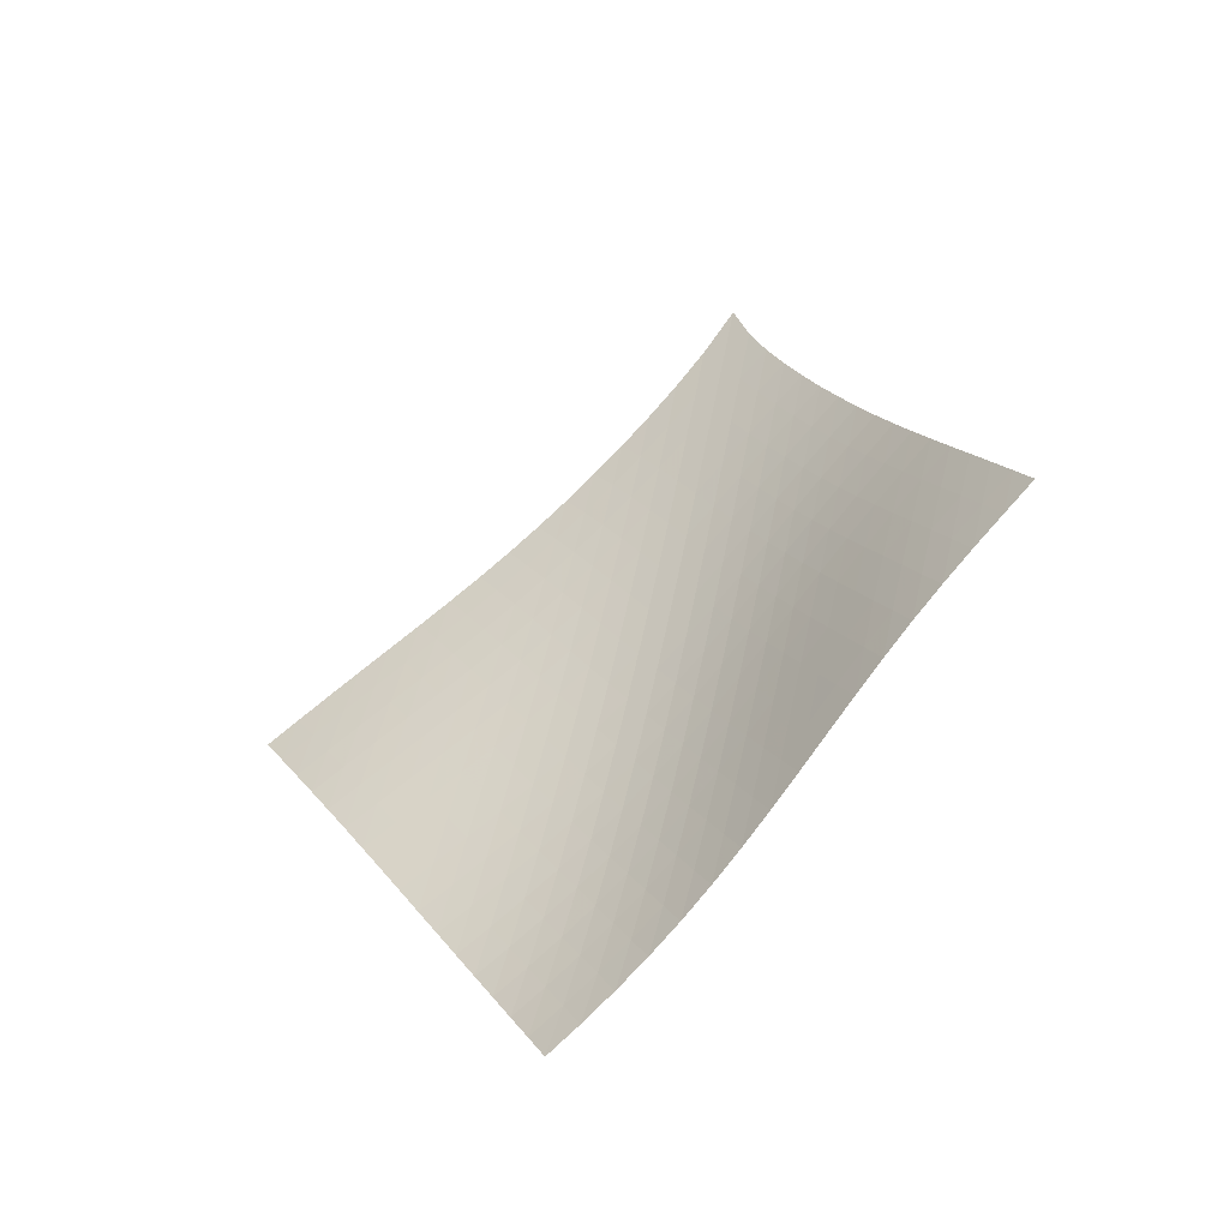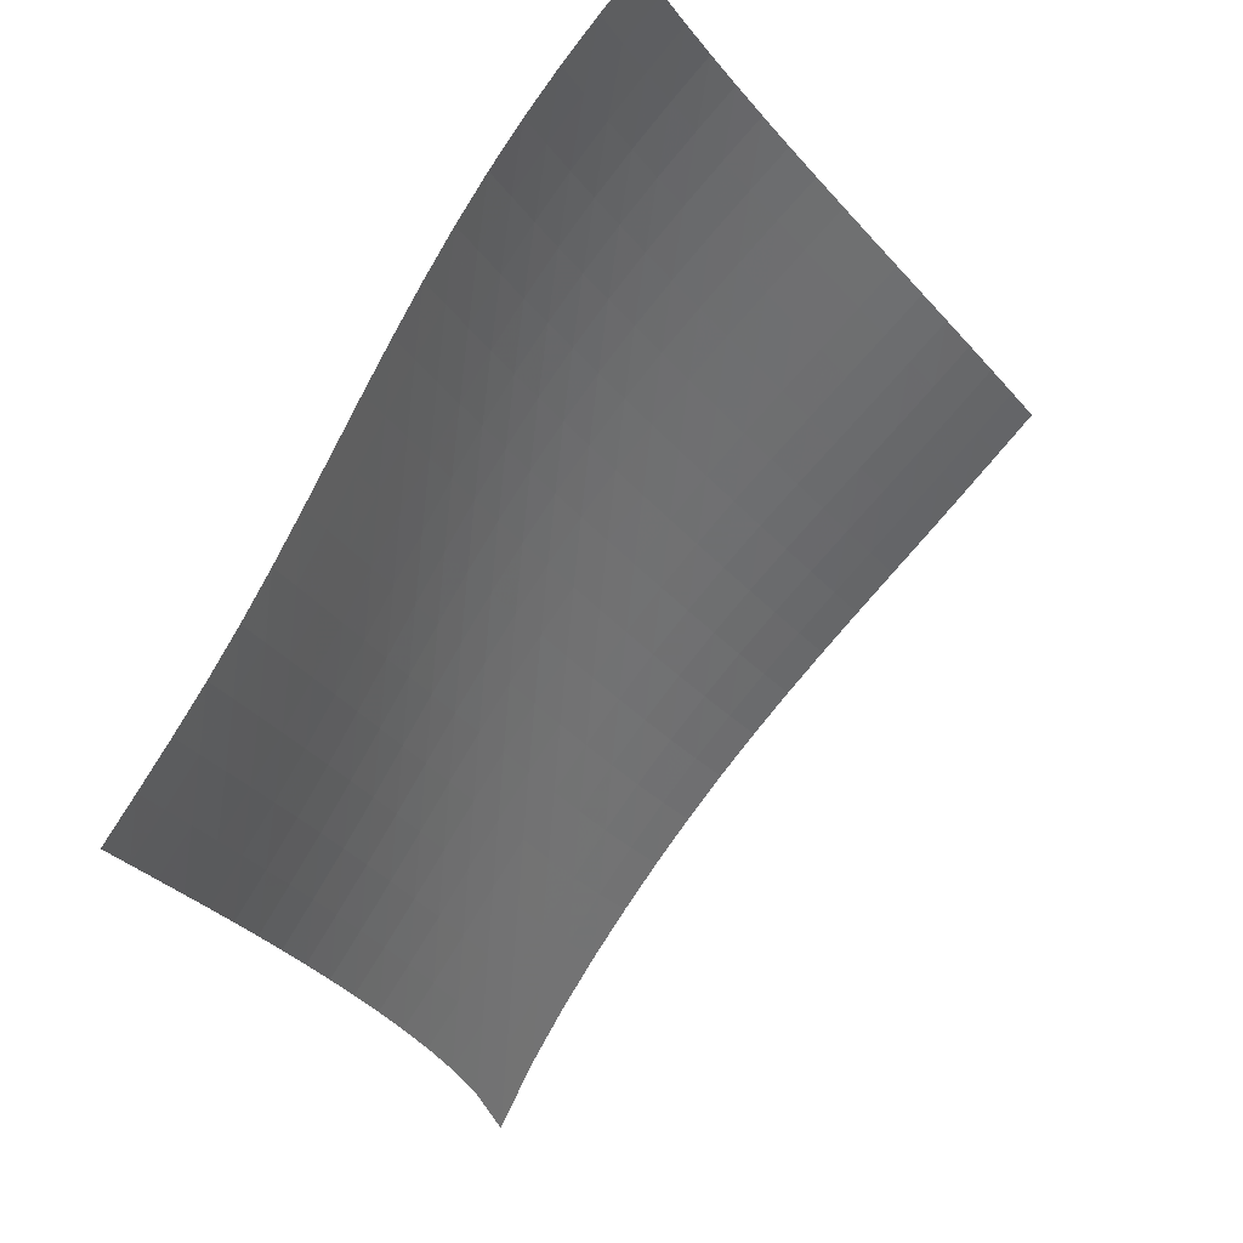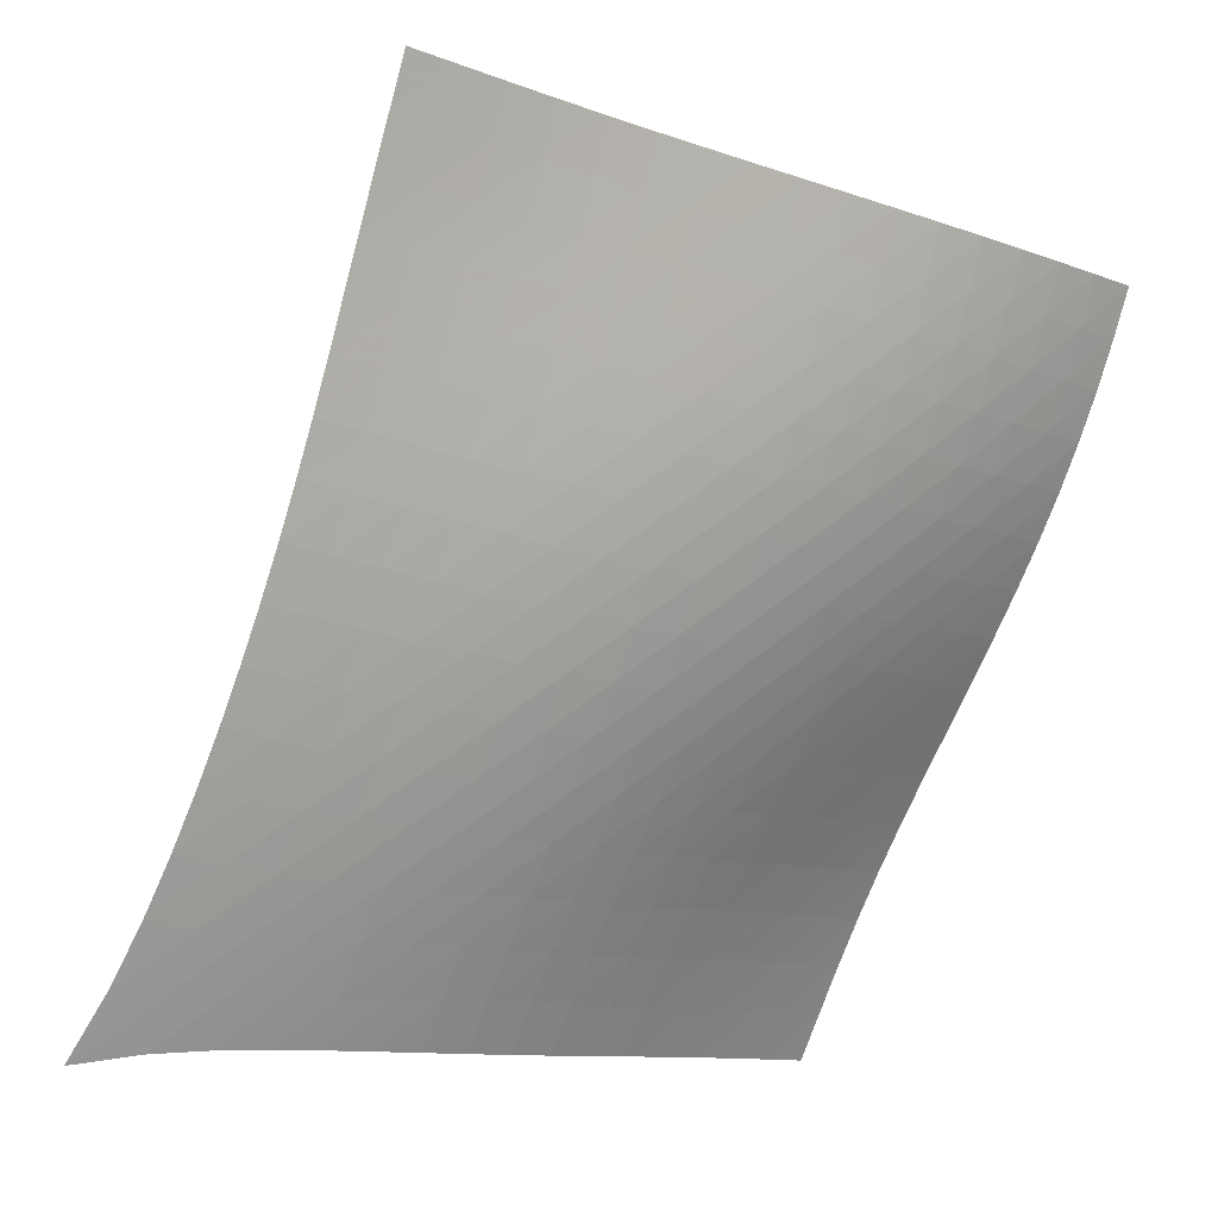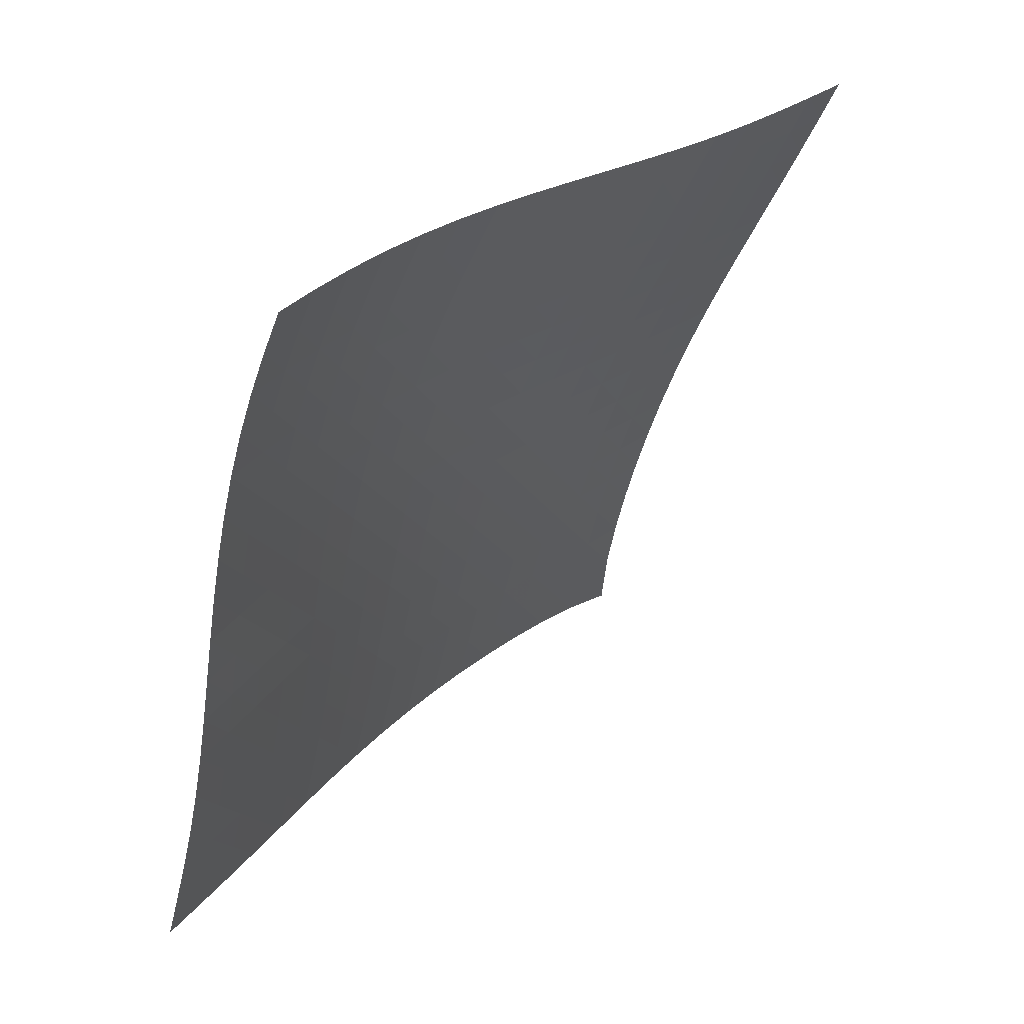
<metadata>
{"format":"obj","ext":"obj","renderer":"f3d","projection":"perspective","resolution":1024,"background":"white","views":[{"elev":-27.6,"azim":172.0,"up":"+Y"},{"elev":-69.5,"azim":7.1,"up":"+Z"},{"elev":76.5,"azim":-115.8,"up":"+Z"},{"elev":-27.3,"azim":28.9,"up":"+Z"}]}
</metadata>
<code>
v -6.491 -0.04294 6.491
v 3.003 -9.554 9.861
v -9.861 -9.554 -3.003
v -2.043 -18.63 2.043
v -9.667 -9.041 -2.402
v -9.475 -8.528 -1.799
v -9.288 -8.016 -1.192
v -9.106 -7.504 -0.5808
v -8.925 -6.989 0.03094
v -8.742 -6.469 0.6409
v -8.553 -5.94 1.246
v -8.354 -5.401 1.844
v -8.144 -4.849 2.432
v -7.924 -4.282 3.012
v -7.693 -3.697 3.584
v -7.453 -3.09 4.149
v -7.207 -2.454 4.712
v -6.958 -1.77 5.28
v -6.713 -0.9999 5.866
v -5.866 -0.9999 6.713
v -5.28 -1.77 6.958
v -4.712 -2.454 7.207
v -4.149 -3.09 7.453
v -3.584 -3.697 7.693
v -3.012 -4.282 7.924
v -2.432 -4.849 8.144
v -1.844 -5.401 8.354
v -1.246 -5.94 8.553
v -0.6409 -6.469 8.742
v -0.03094 -6.989 8.925
v 0.5808 -7.504 9.106
v 1.192 -8.016 9.288
v 1.799 -8.528 9.475
v 2.402 -9.041 9.667
v 2.692 -10.11 9.354
v 2.378 -10.67 8.852
v 2.056 -11.23 8.36
v 1.724 -11.8 7.884
v 1.382 -12.38 7.424
v 1.033 -12.96 6.978
v 0.6814 -13.55 6.538
v 0.3305 -14.14 6.099
v -0.01545 -14.73 5.654
v -0.3529 -15.32 5.197
v -0.6783 -15.9 4.725
v -0.9885 -16.47 4.232
v -1.28 -17.03 3.716
v -1.553 -17.57 3.178
v -1.806 -18.11 2.619
v -2.619 -18.11 1.806
v -3.178 -17.57 1.553
v -3.716 -17.03 1.28
v -4.232 -16.47 0.9885
v -4.725 -15.9 0.6783
v -5.197 -15.32 0.3529
v -5.654 -14.73 0.01545
v -6.099 -14.14 -0.3305
v -6.538 -13.55 -0.6814
v -6.978 -12.96 -1.033
v -7.424 -12.38 -1.382
v -7.884 -11.8 -1.724
v -8.36 -11.23 -2.056
v -8.852 -10.67 -2.378
v -9.354 -10.11 -2.692
v -6.159 -1.646 6.159
v -6.426 -2.335 5.601
v -6.686 -2.997 5.043
v -6.94 -3.63 4.484
v -7.186 -4.239 3.919
v -7.422 -4.828 3.347
v -7.647 -5.399 2.767
v -7.86 -5.954 2.177
v -8.06 -6.496 1.577
v -8.25 -7.026 0.9697
v -8.432 -7.547 0.3567
v -8.61 -8.062 -0.2588
v -8.789 -8.574 -0.8733
v -8.973 -9.085 -1.484
v -9.162 -9.596 -2.091
v -5.601 -2.335 6.426
v -5.891 -2.95 5.891
v -6.165 -3.576 5.349
v -6.428 -4.194 4.8
v -6.682 -4.798 4.243
v -6.924 -5.385 3.675
v -7.154 -5.957 3.097
v -7.371 -6.514 2.509
v -7.574 -7.058 1.909
v -7.765 -7.589 1.301
v -7.947 -8.111 0.6867
v -8.123 -8.626 0.06878
v -8.299 -9.136 -0.5491
v -8.478 -9.645 -1.164
v -8.662 -10.16 -1.774
v -5.043 -2.997 6.686
v -5.349 -3.576 6.165
v -5.638 -4.175 5.638
v -5.914 -4.776 5.102
v -6.178 -5.371 4.555
v -6.429 -5.954 3.996
v -6.666 -6.525 3.424
v -6.889 -7.083 2.84
v -7.096 -7.627 2.244
v -7.29 -8.16 1.637
v -7.473 -8.682 1.023
v -7.648 -9.197 0.4037
v -7.82 -9.706 -0.2165
v -7.995 -10.21 -0.8345
v -8.175 -10.72 -1.448
v -4.484 -3.63 6.94
v -4.8 -4.194 6.428
v -5.102 -4.776 5.914
v -5.392 -5.365 5.392
v -5.668 -5.952 4.857
v -5.93 -6.531 4.309
v -6.178 -7.1 3.746
v -6.409 -7.658 3.17
v -6.624 -8.204 2.579
v -6.823 -8.737 1.976
v -7.009 -9.261 1.364
v -7.185 -9.775 0.7459
v -7.356 -10.28 0.1248
v -7.528 -10.79 -0.4954
v -7.703 -11.29 -1.112
v -3.919 -4.239 7.186
v -4.243 -4.798 6.682
v -4.555 -5.371 6.178
v -4.857 -5.952 5.668
v -5.147 -6.533 5.147
v -5.423 -7.11 4.612
v -5.683 -7.678 4.061
v -5.926 -8.237 3.494
v -6.151 -8.784 2.912
v -6.359 -9.319 2.316
v -6.552 -9.844 1.709
v -6.732 -10.36 1.093
v -6.904 -10.87 0.4727
v -7.075 -11.37 -0.1483
v -7.248 -11.88 -0.7671
v -3.347 -4.828 7.422
v -3.675 -5.385 6.924
v -3.996 -5.954 6.429
v -4.309 -6.531 5.93
v -4.612 -7.11 5.423
v -4.901 -7.685 4.901
v -5.176 -8.254 4.364
v -5.433 -8.814 3.81
v -5.671 -9.364 3.239
v -5.891 -9.902 2.652
v -6.094 -10.43 2.052
v -6.281 -10.95 1.441
v -6.458 -11.46 0.8235
v -6.631 -11.96 0.2034
v -6.803 -12.46 -0.4162
v -2.767 -5.399 7.647
v -3.097 -5.957 7.154
v -3.424 -6.525 6.666
v -3.746 -7.1 6.178
v -4.061 -7.678 5.683
v -4.364 -8.254 5.176
v -4.653 -8.825 4.653
v -4.925 -9.388 4.113
v -5.179 -9.941 3.555
v -5.413 -10.48 2.98
v -5.629 -11.01 2.389
v -5.827 -11.53 1.785
v -6.012 -12.05 1.173
v -6.189 -12.55 0.5554
v -6.363 -13.05 -0.06342
v -2.177 -5.954 7.86
v -2.509 -6.514 7.371
v -2.84 -7.083 6.889
v -3.17 -7.658 6.409
v -3.494 -8.237 5.926
v -3.81 -8.814 5.433
v -4.113 -9.388 4.925
v -4.401 -9.955 4.401
v -4.671 -10.51 3.858
v -4.921 -11.06 3.296
v -5.151 -11.59 2.716
v -5.362 -12.12 2.122
v -5.557 -12.63 1.516
v -5.742 -13.14 0.9033
v -5.922 -13.64 0.2869
v -1.577 -6.496 8.06
v -1.909 -7.058 7.574
v -2.244 -7.627 7.096
v -2.579 -8.204 6.624
v -2.912 -8.784 6.151
v -3.239 -9.364 5.671
v -3.555 -9.941 5.179
v -3.858 -10.51 4.671
v -4.143 -11.07 4.143
v -4.41 -11.63 3.596
v -4.656 -12.17 3.03
v -4.882 -12.7 2.447
v -5.09 -13.22 1.85
v -5.285 -13.73 1.243
v -5.472 -14.23 0.6308
v -0.9697 -7.026 8.25
v -1.301 -7.589 7.765
v -1.637 -8.16 7.29
v -1.976 -8.737 6.823
v -2.316 -9.319 6.359
v -2.652 -9.902 5.891
v -2.98 -10.48 5.413
v -3.296 -11.06 4.921
v -3.596 -11.63 4.41
v -3.879 -12.19 3.879
v -4.141 -12.73 3.328
v -4.383 -13.27 2.757
v -4.606 -13.79 2.171
v -4.812 -14.31 1.572
v -5.008 -14.82 0.9647
v -0.3567 -7.547 8.432
v -0.6867 -8.111 7.947
v -1.023 -8.682 7.473
v -1.364 -9.261 7.009
v -1.709 -9.844 6.552
v -2.052 -10.43 6.094
v -2.389 -11.01 5.629
v -2.716 -11.59 5.151
v -3.03 -12.17 4.656
v -3.328 -12.73 4.141
v -3.606 -13.29 3.606
v -3.864 -13.83 3.05
v -4.101 -14.36 2.475
v -4.321 -14.88 1.886
v -4.527 -15.39 1.285
v 0.2588 -8.062 8.61
v -0.06878 -8.626 8.123
v -0.4037 -9.197 7.648
v -0.7459 -9.775 7.185
v -1.093 -10.36 6.732
v -1.441 -10.95 6.281
v -1.785 -11.53 5.827
v -2.122 -12.12 5.362
v -2.447 -12.7 4.882
v -2.757 -13.27 4.383
v -3.05 -13.83 3.864
v -3.322 -14.38 3.322
v -3.574 -14.92 2.76
v -3.807 -15.44 2.181
v -4.025 -15.96 1.589
v 0.8733 -8.574 8.789
v 0.5491 -9.136 8.299
v 0.2165 -9.706 7.82
v -0.1248 -10.28 7.356
v -0.4727 -10.87 6.904
v -0.8235 -11.46 6.458
v -1.173 -12.05 6.012
v -1.516 -12.63 5.557
v -1.85 -13.22 5.09
v -2.171 -13.79 4.606
v -2.475 -14.36 4.101
v -2.76 -14.92 3.574
v -3.025 -15.46 3.025
v -3.271 -15.99 2.457
v -3.499 -16.52 1.874
v 1.484 -9.085 8.973
v 1.164 -9.645 8.478
v 0.8345 -10.21 7.995
v 0.4954 -10.79 7.528
v 0.1483 -11.37 7.075
v -0.2034 -11.96 6.631
v -0.5554 -12.55 6.189
v -0.9033 -13.14 5.742
v -1.243 -13.73 5.285
v -1.572 -14.31 4.812
v -1.886 -14.88 4.321
v -2.181 -15.44 3.807
v -2.457 -15.99 3.271
v -2.713 -16.53 2.713
v -2.952 -17.06 2.139
v 2.091 -9.596 9.162
v 1.774 -10.16 8.662
v 1.448 -10.72 8.175
v 1.112 -11.29 7.703
v 0.7671 -11.88 7.248
v 0.4162 -12.46 6.803
v 0.06342 -13.05 6.363
v -0.2869 -13.64 5.922
v -0.6308 -14.23 5.472
v -0.9647 -14.82 5.008
v -1.285 -15.39 4.527
v -1.589 -15.96 4.025
v -1.874 -16.52 3.499
v -2.139 -17.06 2.952
v -2.386 -17.59 2.386
f 289 49 4
f 289 4 50
f 5 79 64
f 5 64 3
f 79 94 63
f 79 63 64
f 94 109 62
f 94 62 63
f 109 124 61
f 109 61 62
f 124 139 60
f 124 60 61
f 139 154 59
f 139 59 60
f 154 169 58
f 154 58 59
f 169 184 57
f 169 57 58
f 184 199 56
f 184 56 57
f 199 214 55
f 199 55 56
f 214 229 54
f 214 54 55
f 229 244 53
f 229 53 54
f 244 259 52
f 244 52 53
f 259 274 51
f 259 51 52
f 274 289 50
f 274 50 51
f 1 20 65
f 1 65 19
f 19 65 66
f 19 66 18
f 18 66 67
f 18 67 17
f 17 67 68
f 17 68 16
f 16 68 69
f 16 69 15
f 15 69 70
f 15 70 14
f 14 70 71
f 14 71 13
f 13 71 72
f 13 72 12
f 12 72 73
f 12 73 11
f 11 73 74
f 11 74 10
f 10 74 75
f 10 75 9
f 9 75 76
f 9 76 8
f 8 76 77
f 8 77 7
f 7 77 78
f 7 78 6
f 6 78 79
f 6 79 5
f 20 21 80
f 20 80 65
f 65 80 81
f 65 81 66
f 66 81 82
f 66 82 67
f 67 82 83
f 67 83 68
f 68 83 84
f 68 84 69
f 69 84 85
f 69 85 70
f 70 85 86
f 70 86 71
f 71 86 87
f 71 87 72
f 72 87 88
f 72 88 73
f 73 88 89
f 73 89 74
f 74 89 90
f 74 90 75
f 75 90 91
f 75 91 76
f 76 91 92
f 76 92 77
f 77 92 93
f 77 93 78
f 78 93 94
f 78 94 79
f 21 22 95
f 21 95 80
f 80 95 96
f 80 96 81
f 81 96 97
f 81 97 82
f 82 97 98
f 82 98 83
f 83 98 99
f 83 99 84
f 84 99 100
f 84 100 85
f 85 100 101
f 85 101 86
f 86 101 102
f 86 102 87
f 87 102 103
f 87 103 88
f 88 103 104
f 88 104 89
f 89 104 105
f 89 105 90
f 90 105 106
f 90 106 91
f 91 106 107
f 91 107 92
f 92 107 108
f 92 108 93
f 93 108 109
f 93 109 94
f 22 23 110
f 22 110 95
f 95 110 111
f 95 111 96
f 96 111 112
f 96 112 97
f 97 112 113
f 97 113 98
f 98 113 114
f 98 114 99
f 99 114 115
f 99 115 100
f 100 115 116
f 100 116 101
f 101 116 117
f 101 117 102
f 102 117 118
f 102 118 103
f 103 118 119
f 103 119 104
f 104 119 120
f 104 120 105
f 105 120 121
f 105 121 106
f 106 121 122
f 106 122 107
f 107 122 123
f 107 123 108
f 108 123 124
f 108 124 109
f 23 24 125
f 23 125 110
f 110 125 126
f 110 126 111
f 111 126 127
f 111 127 112
f 112 127 128
f 112 128 113
f 113 128 129
f 113 129 114
f 114 129 130
f 114 130 115
f 115 130 131
f 115 131 116
f 116 131 132
f 116 132 117
f 117 132 133
f 117 133 118
f 118 133 134
f 118 134 119
f 119 134 135
f 119 135 120
f 120 135 136
f 120 136 121
f 121 136 137
f 121 137 122
f 122 137 138
f 122 138 123
f 123 138 139
f 123 139 124
f 24 25 140
f 24 140 125
f 125 140 141
f 125 141 126
f 126 141 142
f 126 142 127
f 127 142 143
f 127 143 128
f 128 143 144
f 128 144 129
f 129 144 145
f 129 145 130
f 130 145 146
f 130 146 131
f 131 146 147
f 131 147 132
f 132 147 148
f 132 148 133
f 133 148 149
f 133 149 134
f 134 149 150
f 134 150 135
f 135 150 151
f 135 151 136
f 136 151 152
f 136 152 137
f 137 152 153
f 137 153 138
f 138 153 154
f 138 154 139
f 25 26 155
f 25 155 140
f 140 155 156
f 140 156 141
f 141 156 157
f 141 157 142
f 142 157 158
f 142 158 143
f 143 158 159
f 143 159 144
f 144 159 160
f 144 160 145
f 145 160 161
f 145 161 146
f 146 161 162
f 146 162 147
f 147 162 163
f 147 163 148
f 148 163 164
f 148 164 149
f 149 164 165
f 149 165 150
f 150 165 166
f 150 166 151
f 151 166 167
f 151 167 152
f 152 167 168
f 152 168 153
f 153 168 169
f 153 169 154
f 26 27 170
f 26 170 155
f 155 170 171
f 155 171 156
f 156 171 172
f 156 172 157
f 157 172 173
f 157 173 158
f 158 173 174
f 158 174 159
f 159 174 175
f 159 175 160
f 160 175 176
f 160 176 161
f 161 176 177
f 161 177 162
f 162 177 178
f 162 178 163
f 163 178 179
f 163 179 164
f 164 179 180
f 164 180 165
f 165 180 181
f 165 181 166
f 166 181 182
f 166 182 167
f 167 182 183
f 167 183 168
f 168 183 184
f 168 184 169
f 27 28 185
f 27 185 170
f 170 185 186
f 170 186 171
f 171 186 187
f 171 187 172
f 172 187 188
f 172 188 173
f 173 188 189
f 173 189 174
f 174 189 190
f 174 190 175
f 175 190 191
f 175 191 176
f 176 191 192
f 176 192 177
f 177 192 193
f 177 193 178
f 178 193 194
f 178 194 179
f 179 194 195
f 179 195 180
f 180 195 196
f 180 196 181
f 181 196 197
f 181 197 182
f 182 197 198
f 182 198 183
f 183 198 199
f 183 199 184
f 28 29 200
f 28 200 185
f 185 200 201
f 185 201 186
f 186 201 202
f 186 202 187
f 187 202 203
f 187 203 188
f 188 203 204
f 188 204 189
f 189 204 205
f 189 205 190
f 190 205 206
f 190 206 191
f 191 206 207
f 191 207 192
f 192 207 208
f 192 208 193
f 193 208 209
f 193 209 194
f 194 209 210
f 194 210 195
f 195 210 211
f 195 211 196
f 196 211 212
f 196 212 197
f 197 212 213
f 197 213 198
f 198 213 214
f 198 214 199
f 29 30 215
f 29 215 200
f 200 215 216
f 200 216 201
f 201 216 217
f 201 217 202
f 202 217 218
f 202 218 203
f 203 218 219
f 203 219 204
f 204 219 220
f 204 220 205
f 205 220 221
f 205 221 206
f 206 221 222
f 206 222 207
f 207 222 223
f 207 223 208
f 208 223 224
f 208 224 209
f 209 224 225
f 209 225 210
f 210 225 226
f 210 226 211
f 211 226 227
f 211 227 212
f 212 227 228
f 212 228 213
f 213 228 229
f 213 229 214
f 30 31 230
f 30 230 215
f 215 230 231
f 215 231 216
f 216 231 232
f 216 232 217
f 217 232 233
f 217 233 218
f 218 233 234
f 218 234 219
f 219 234 235
f 219 235 220
f 220 235 236
f 220 236 221
f 221 236 237
f 221 237 222
f 222 237 238
f 222 238 223
f 223 238 239
f 223 239 224
f 224 239 240
f 224 240 225
f 225 240 241
f 225 241 226
f 226 241 242
f 226 242 227
f 227 242 243
f 227 243 228
f 228 243 244
f 228 244 229
f 31 32 245
f 31 245 230
f 230 245 246
f 230 246 231
f 231 246 247
f 231 247 232
f 232 247 248
f 232 248 233
f 233 248 249
f 233 249 234
f 234 249 250
f 234 250 235
f 235 250 251
f 235 251 236
f 236 251 252
f 236 252 237
f 237 252 253
f 237 253 238
f 238 253 254
f 238 254 239
f 239 254 255
f 239 255 240
f 240 255 256
f 240 256 241
f 241 256 257
f 241 257 242
f 242 257 258
f 242 258 243
f 243 258 259
f 243 259 244
f 32 33 260
f 32 260 245
f 245 260 261
f 245 261 246
f 246 261 262
f 246 262 247
f 247 262 263
f 247 263 248
f 248 263 264
f 248 264 249
f 249 264 265
f 249 265 250
f 250 265 266
f 250 266 251
f 251 266 267
f 251 267 252
f 252 267 268
f 252 268 253
f 253 268 269
f 253 269 254
f 254 269 270
f 254 270 255
f 255 270 271
f 255 271 256
f 256 271 272
f 256 272 257
f 257 272 273
f 257 273 258
f 258 273 274
f 258 274 259
f 33 34 275
f 33 275 260
f 260 275 276
f 260 276 261
f 261 276 277
f 261 277 262
f 262 277 278
f 262 278 263
f 263 278 279
f 263 279 264
f 264 279 280
f 264 280 265
f 265 280 281
f 265 281 266
f 266 281 282
f 266 282 267
f 267 282 283
f 267 283 268
f 268 283 284
f 268 284 269
f 269 284 285
f 269 285 270
f 270 285 286
f 270 286 271
f 271 286 287
f 271 287 272
f 272 287 288
f 272 288 273
f 273 288 289
f 273 289 274
f 34 2 35
f 34 35 275
f 275 35 36
f 275 36 276
f 276 36 37
f 276 37 277
f 277 37 38
f 277 38 278
f 278 38 39
f 278 39 279
f 279 39 40
f 279 40 280
f 280 40 41
f 280 41 281
f 281 41 42
f 281 42 282
f 282 42 43
f 282 43 283
f 283 43 44
f 283 44 284
f 284 44 45
f 284 45 285
f 285 45 46
f 285 46 286
f 286 46 47
f 286 47 287
f 287 47 48
f 287 48 288
f 288 48 49
f 288 49 289

</code>
